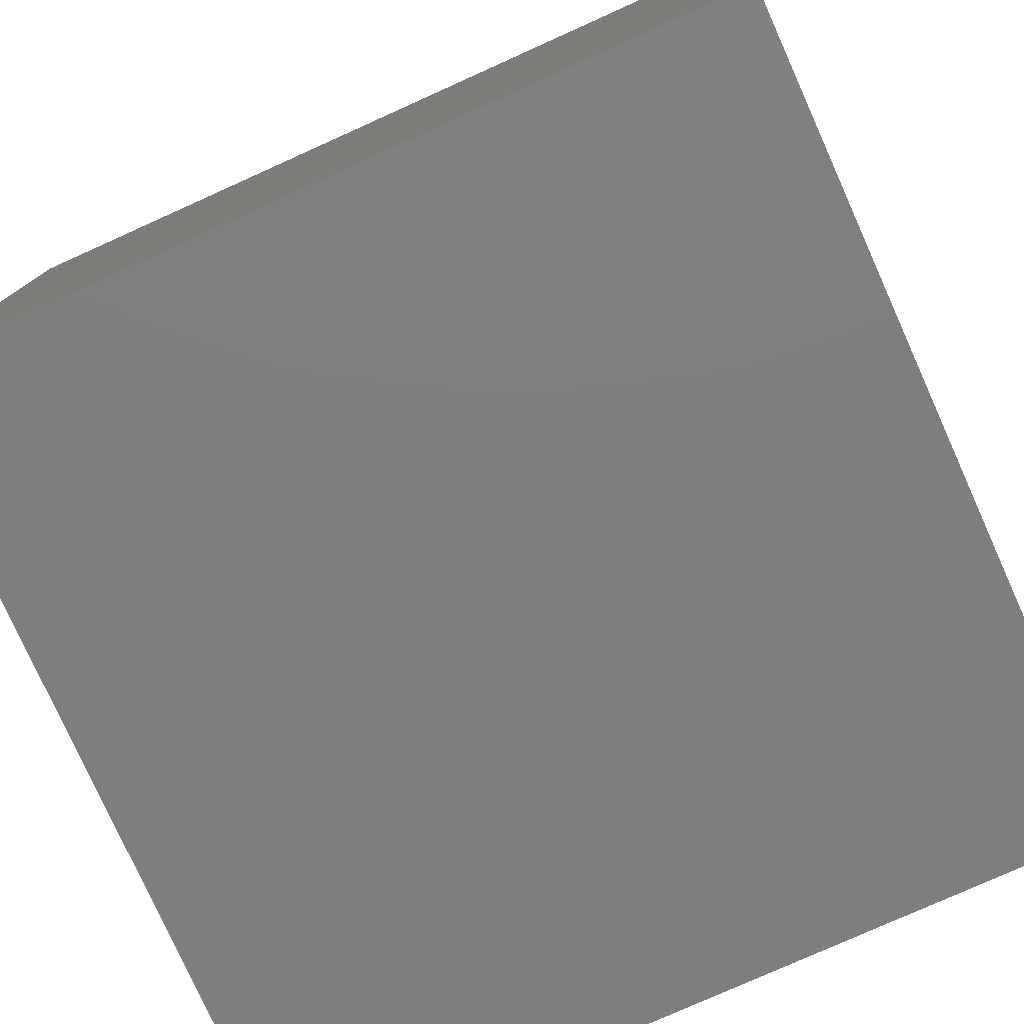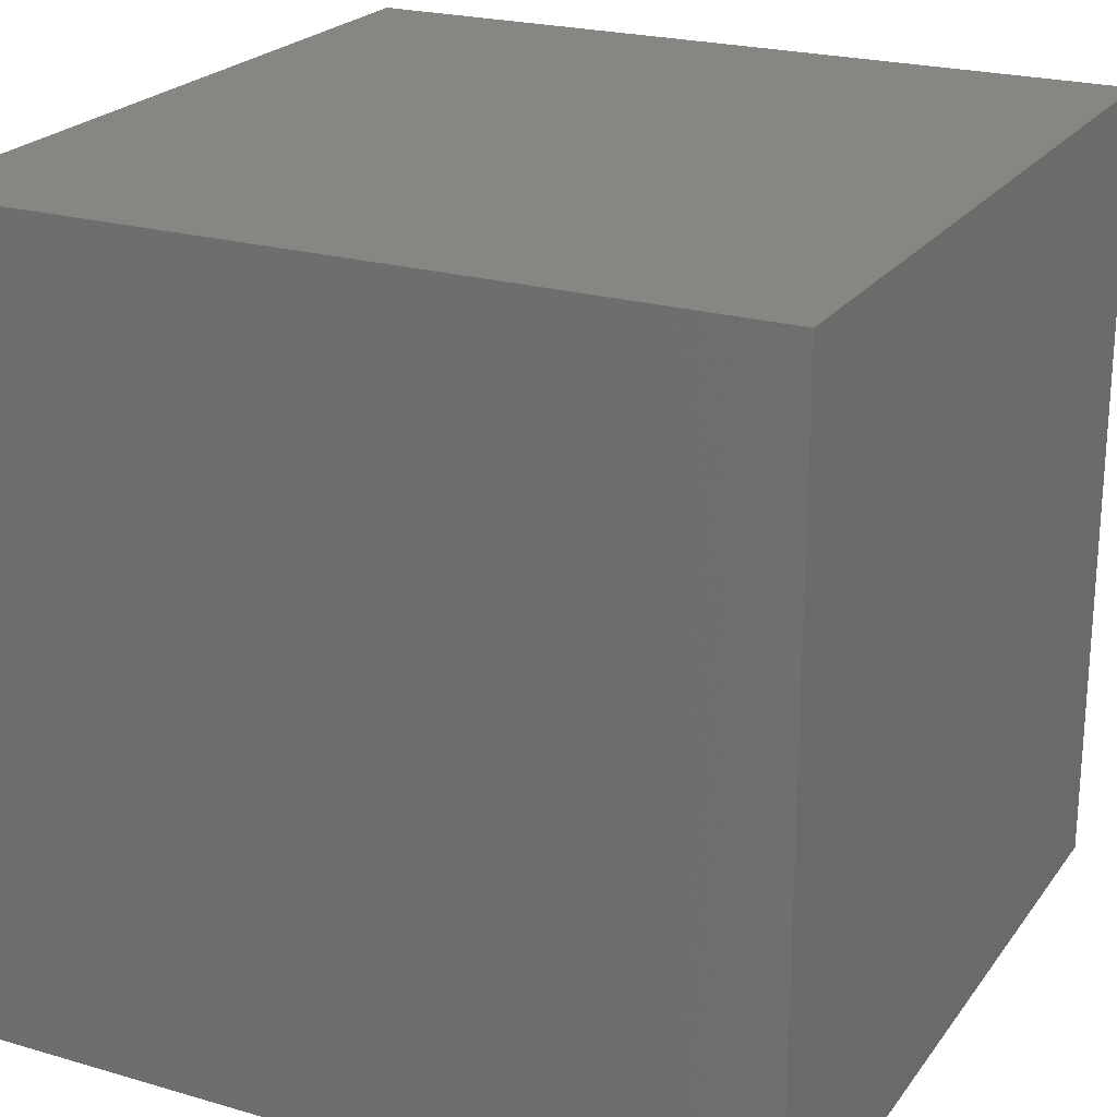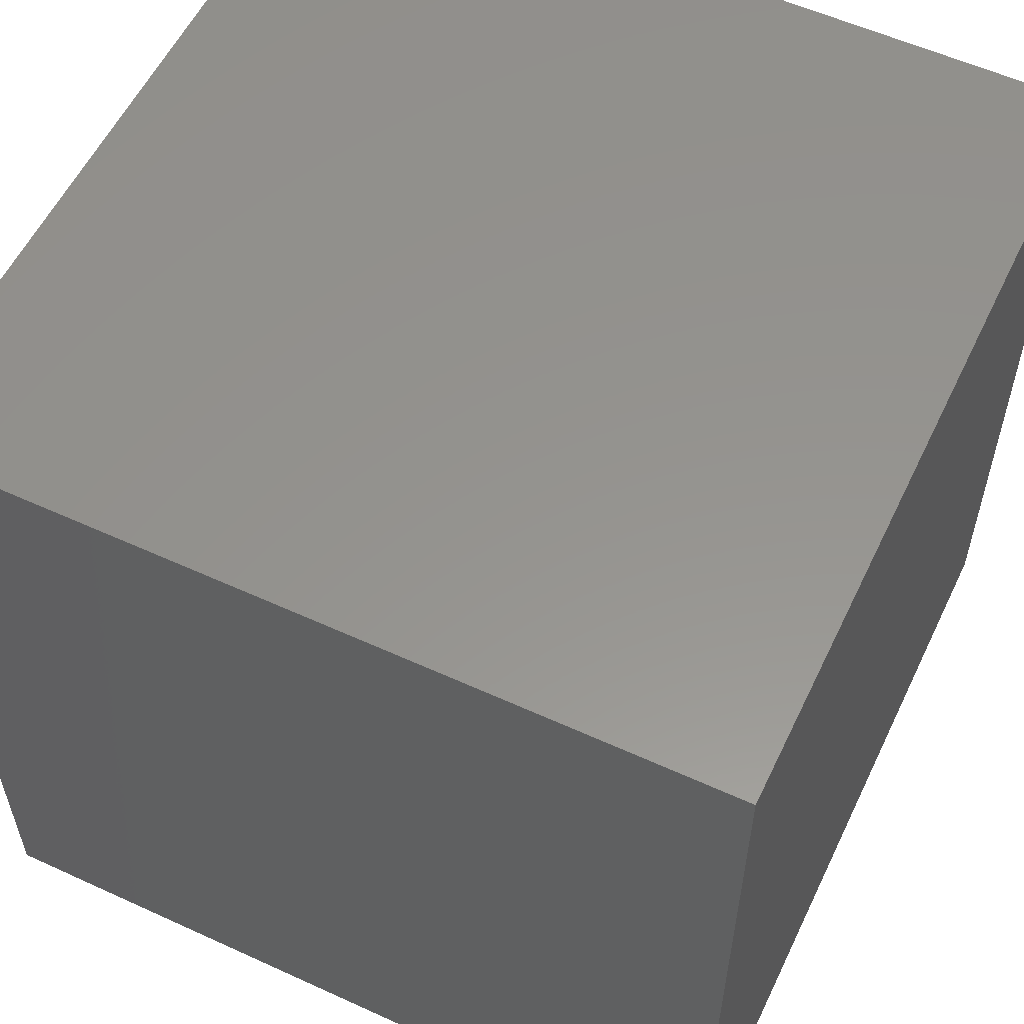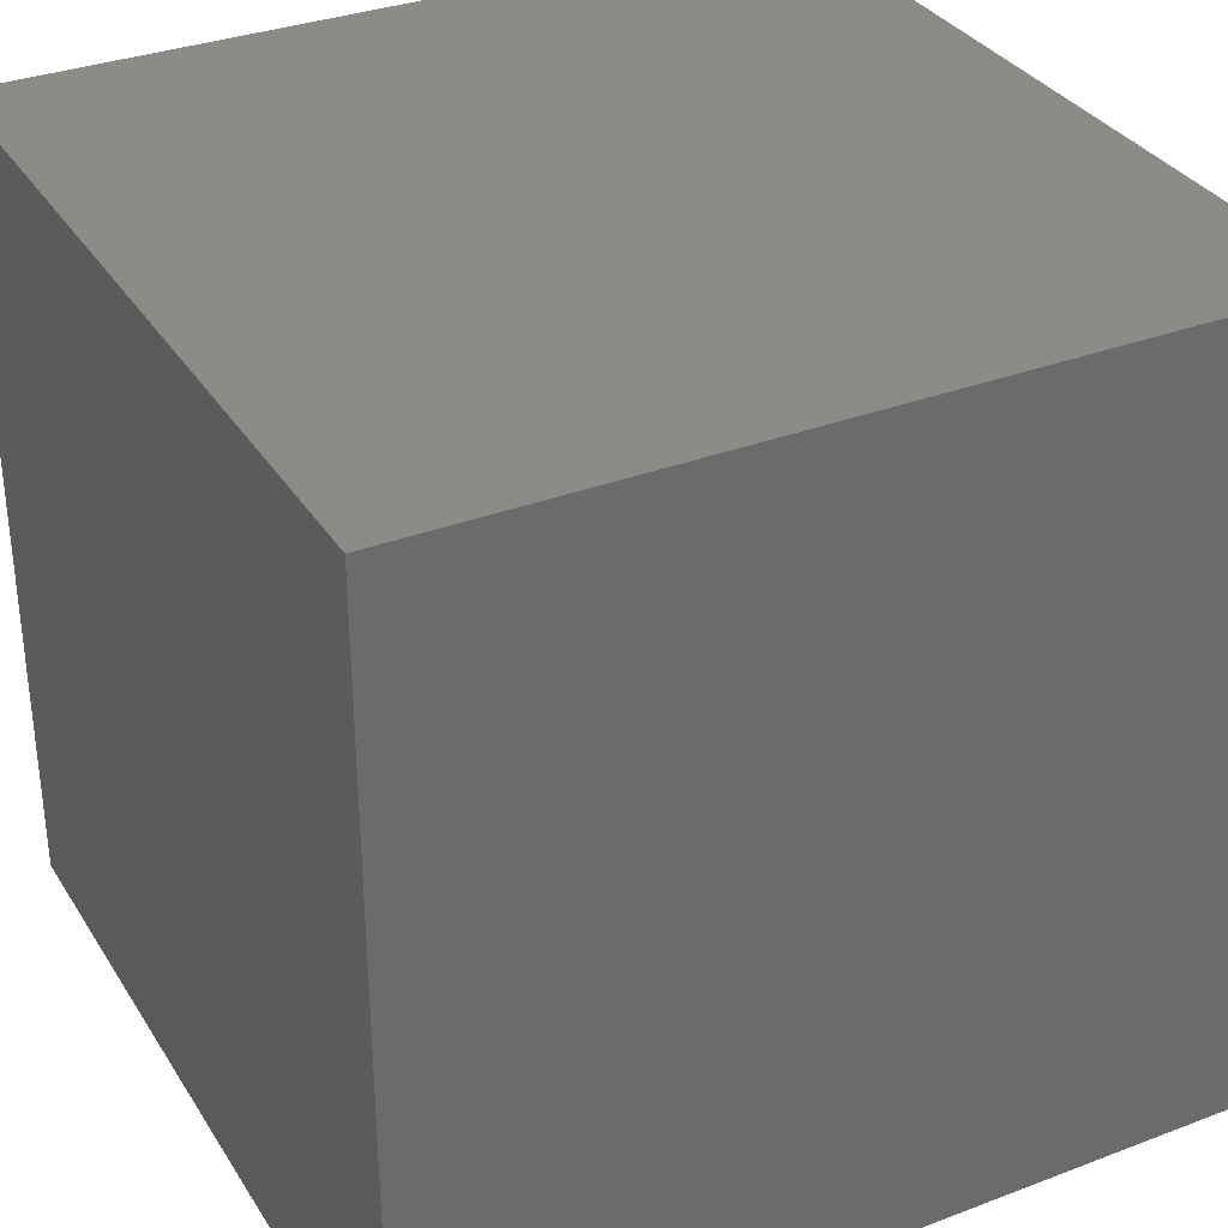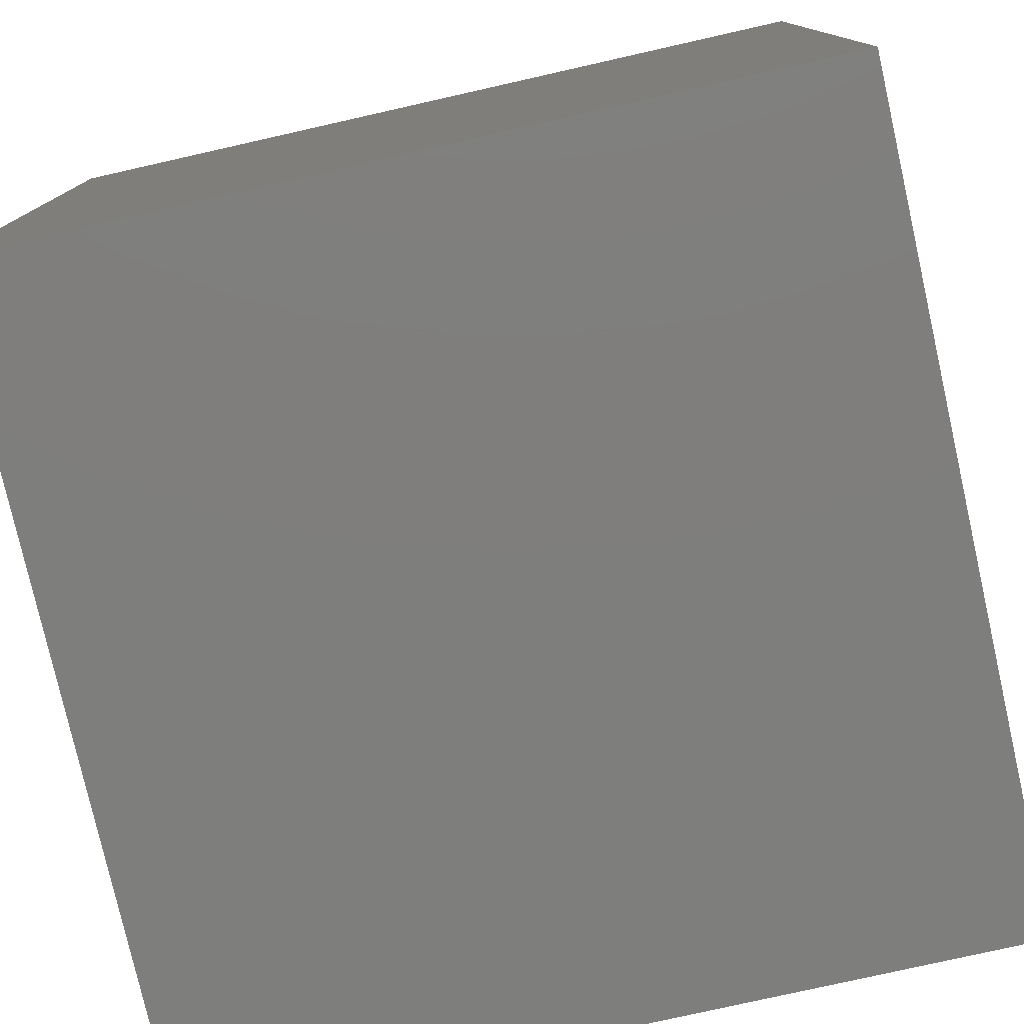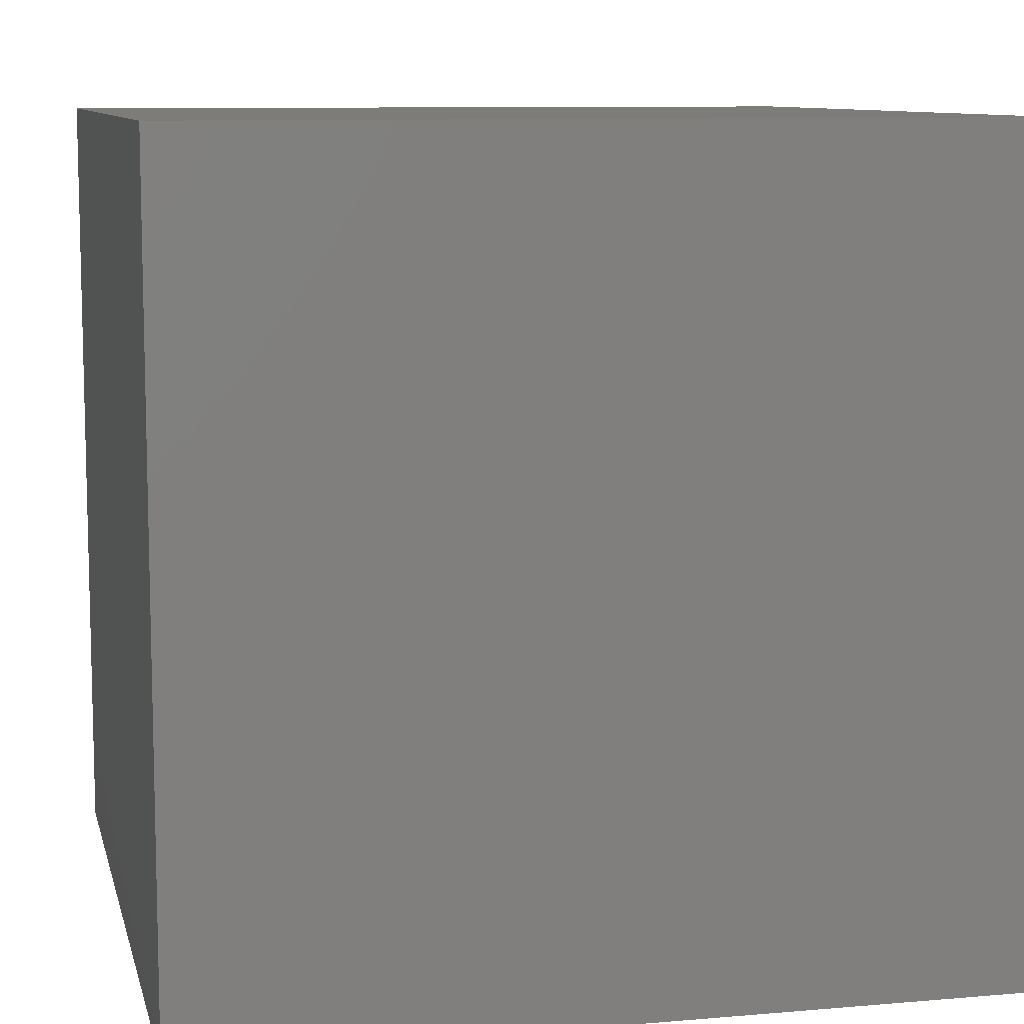
<metadata>
{"format":"stl","ext":"stl","renderer":"f3d","projection":"perspective","resolution":1024,"background":"white","views":[{"elev":-78.2,"azim":-155.8,"up":"+Z"},{"elev":22.7,"azim":26.5,"up":"+Z"},{"elev":56.8,"azim":115.5,"up":"+Y"},{"elev":33.3,"azim":152.5,"up":"+Z"},{"elev":-78.0,"azim":102.7,"up":"+Y"},{"elev":9.4,"azim":-102.8,"up":"+Z"}]}
</metadata>
<code>
# stl→obj: 8 verts, 12 faces
v -1 8 -4
v -2 8 -4
v -1 7 -4
v -2 7 -4
v -1 7 -5
v -2 7 -5
v -1 8 -5
v -2 8 -5
f 1 2 3
f 3 2 4
f 5 6 7
f 7 6 8
f 4 6 3
f 3 6 5
f 2 8 4
f 4 8 6
f 1 7 2
f 2 7 8
f 3 5 1
f 1 5 7

</code>
